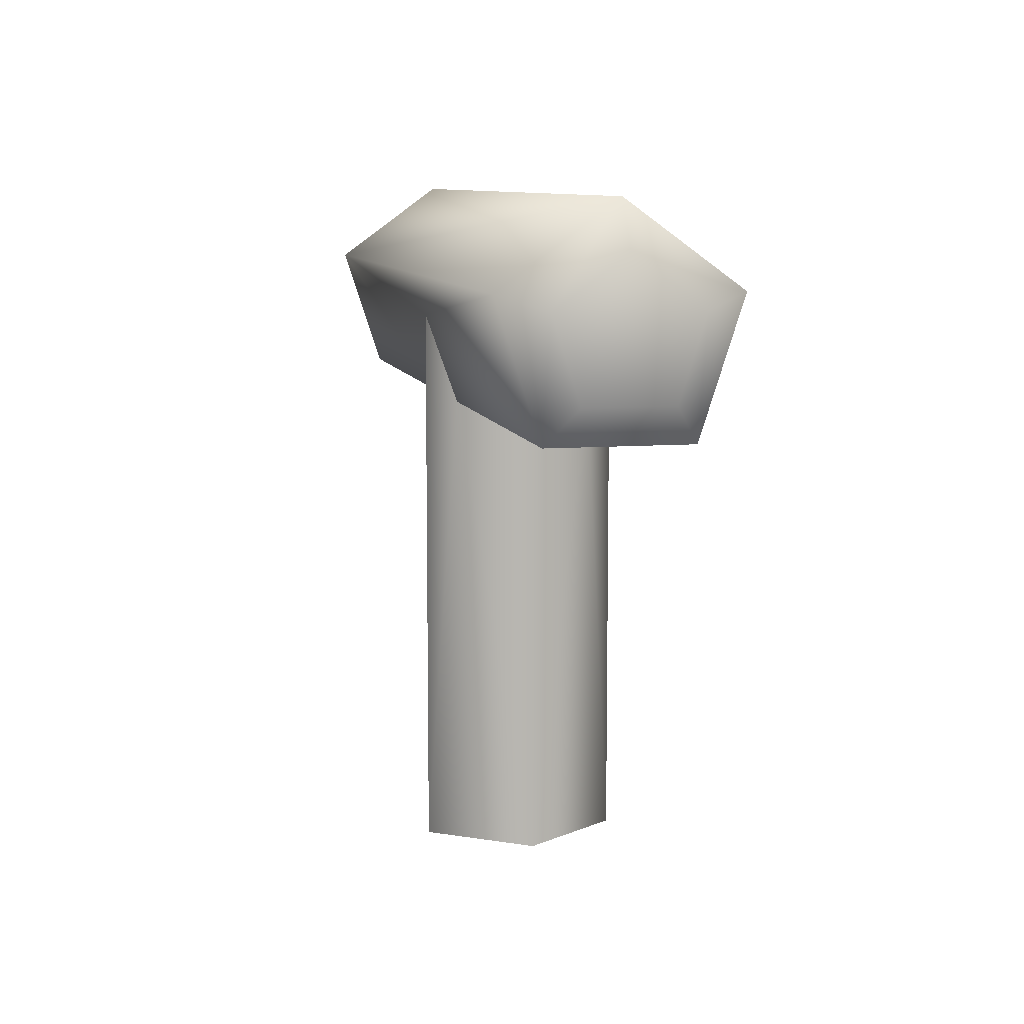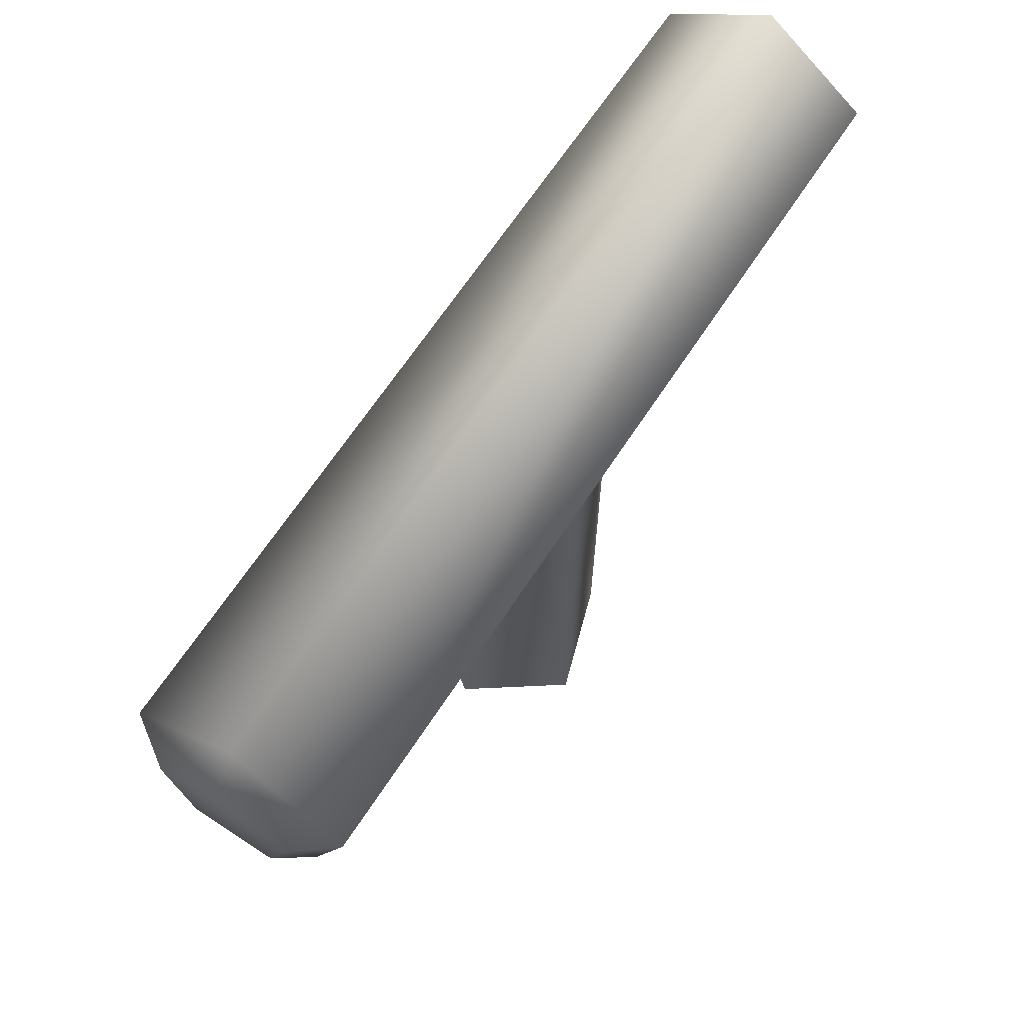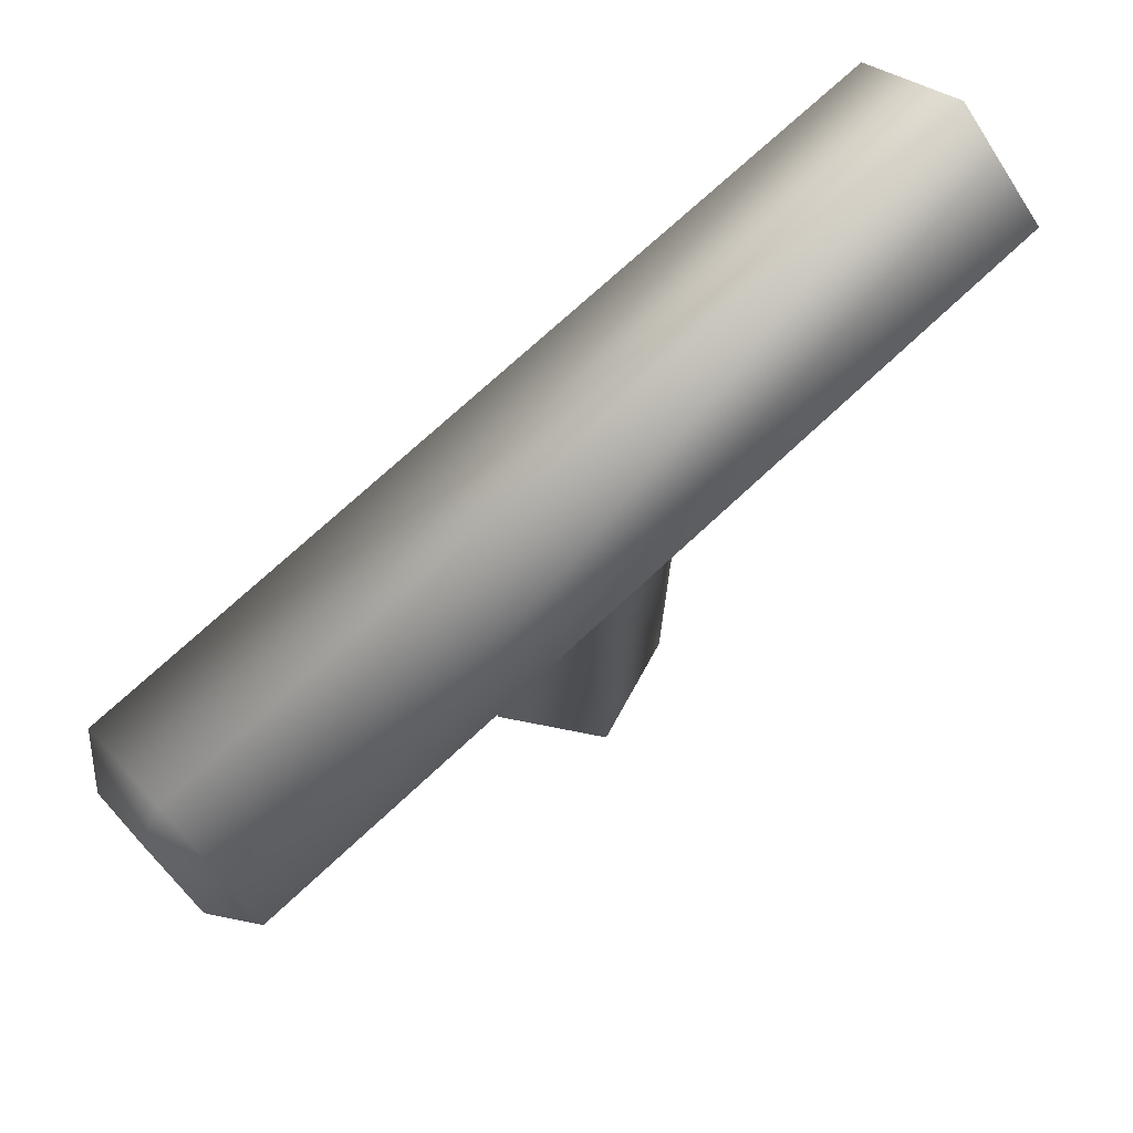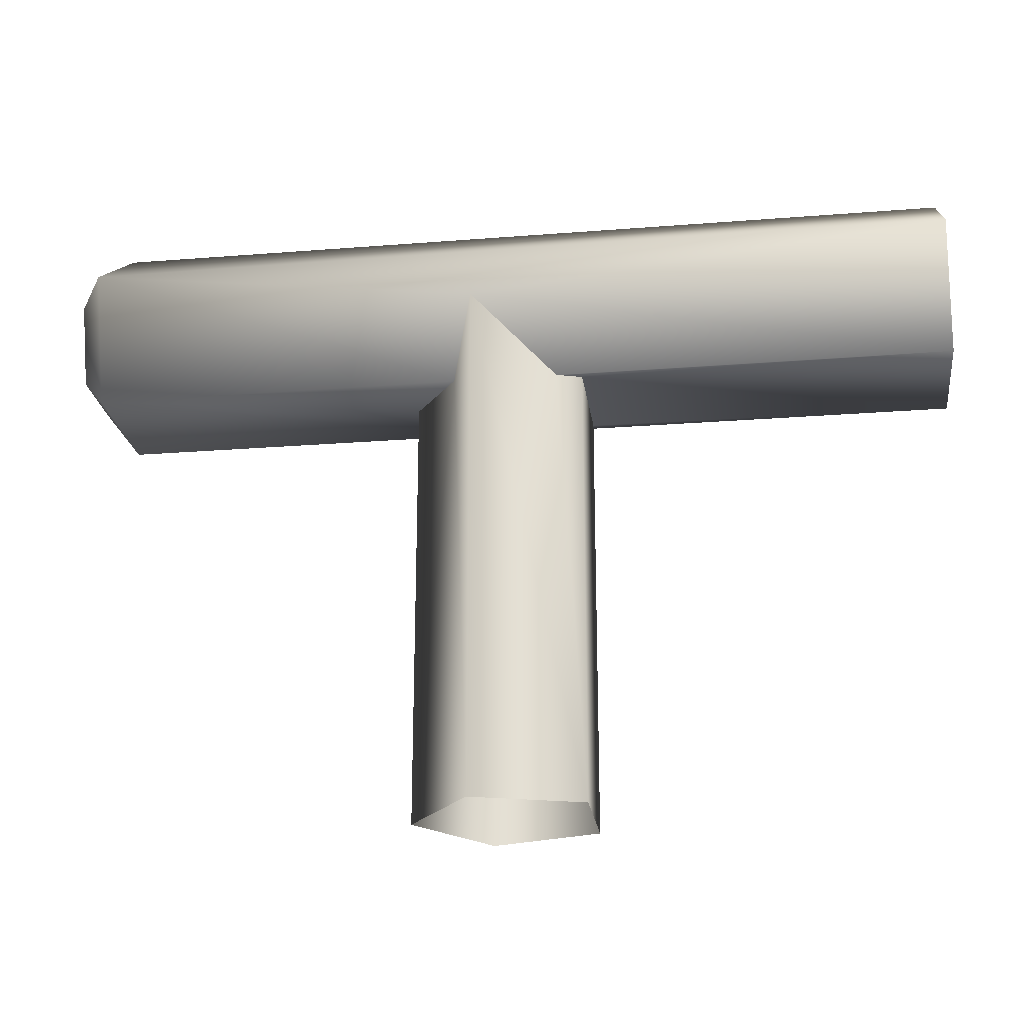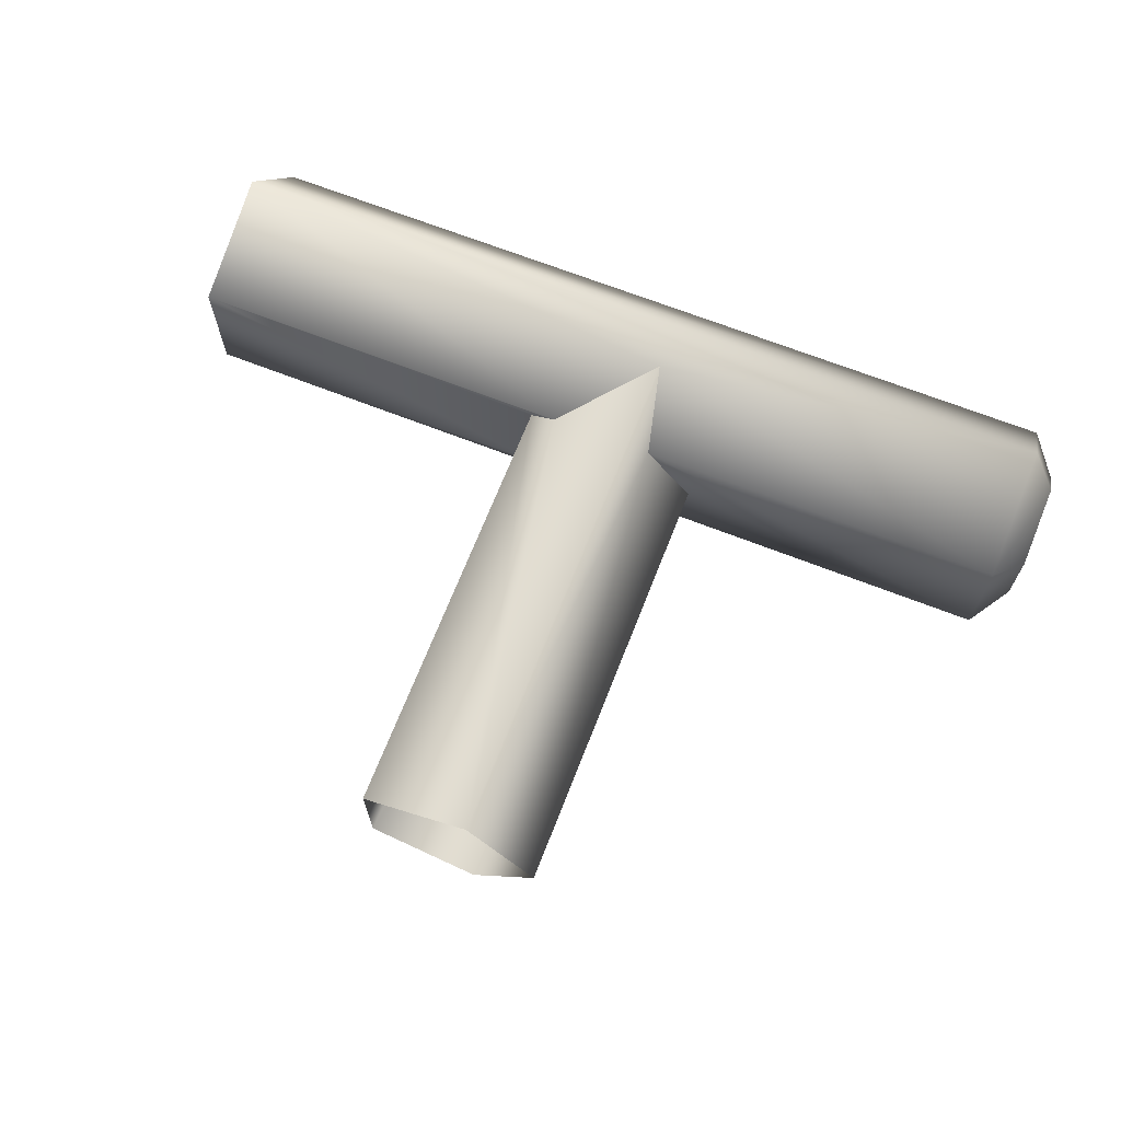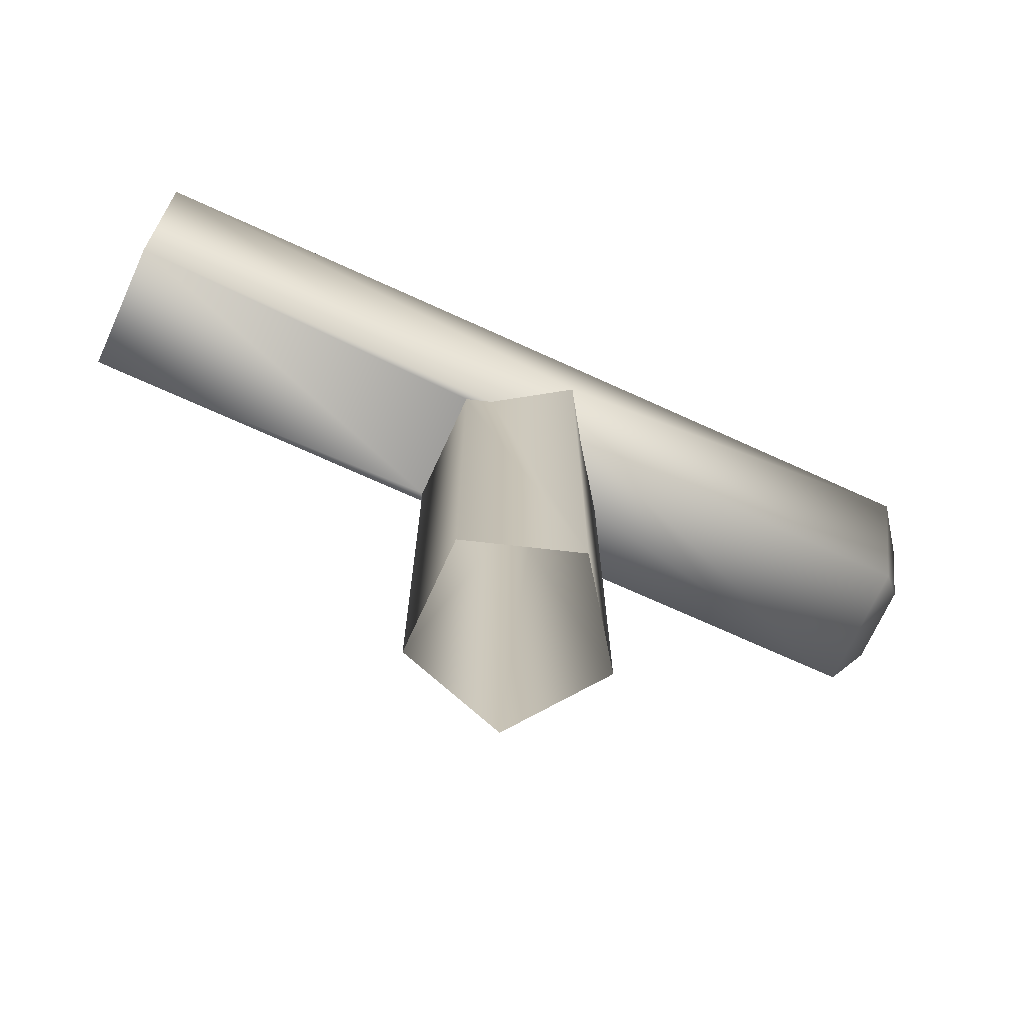
<metadata>
{"format":"obj","ext":"obj","renderer":"f3d","projection":"perspective","resolution":1024,"background":"white","views":[{"elev":9.0,"azim":-102.2,"up":"+Z"},{"elev":66.8,"azim":-56.7,"up":"+Z"},{"elev":73.3,"azim":-42.9,"up":"+Z"},{"elev":-23.0,"azim":7.7,"up":"+Z"},{"elev":68.4,"azim":-158.6,"up":"+Y"},{"elev":-71.1,"azim":155.5,"up":"+Z"}]}
</metadata>
<code>
o bpe11r2/bpe11r/mesh17/mesh17-geometry#mesh17-geometry
v -0.61 0.05233 0.3799
v -0.61 0.04972 0.3718
v -0.61 0.04548 0.3848
v -0.585 0.05148 0.3772
v -0.6118 0.04967 0.379
v -0.61 0.04125 0.3718
v -0.5542 0.05233 0.3799
v -0.5863 0.04972 0.3718
v -0.6118 0.04807 0.3741
v -0.61 0.03863 0.3799
v -0.5542 0.04548 0.3848
v -0.6118 0.04548 0.382
v -0.5796 0.04972 0.3718
v -0.585 0.05148 0.3434
v -0.6118 0.0413 0.379
v -0.5863 0.04125 0.3718
v -0.5893 0.04548 0.3718
v -0.6118 0.0429 0.3741
v -0.5542 0.04972 0.3718
v -0.5893 0.04548 0.3434
v -0.5542 0.03863 0.3799
v -0.585 0.03949 0.3772
v -0.5779 0.04919 0.3718
v -0.585 0.03949 0.3434
v -0.5779 0.04178 0.3718
v -0.5779 0.04919 0.3434
v -0.5542 0.04125 0.3718
v -0.5779 0.04178 0.3434
v -0.5779 0.04548 0.3434
v -0.5796 0.04125 0.3718
f 1 2 3
f 1 4 2
f 1 2 5
f 6 3 2
f 1 3 7
f 1 5 3
f 7 4 1
f 8 2 4
f 9 5 2
f 10 3 6
f 2 8 6
f 2 6 9
f 11 7 3
f 12 3 5
f 4 7 13
f 4 14 8
f 5 9 12
f 3 10 11
f 3 12 10
f 10 15 6
f 6 16 10
f 17 6 8
f 18 9 6
f 19 13 7
f 4 13 14
f 20 8 14
f 18 12 9
f 21 11 10
f 15 10 12
f 18 6 15
f 6 17 16
f 22 10 16
f 17 8 20
f 13 19 23
f 13 23 14
f 15 12 18
f 10 22 21
f 17 20 16
f 22 16 24
f 25 23 19
f 26 14 23
f 21 22 27
f 24 16 20
f 24 28 22
f 25 29 23
f 27 25 19
f 26 23 29
f 30 27 22
f 30 22 28
f 28 29 25
f 30 25 27
f 30 28 25
f 3 2 1
f 2 4 1
f 5 2 1
f 2 3 6
f 7 3 1
f 3 5 1
f 1 4 7
f 4 2 8
f 2 5 9
f 6 3 10
f 6 8 2
f 9 6 2
f 3 7 11
f 5 3 12
f 13 7 4
f 8 14 4
f 12 9 5
f 11 10 3
f 10 12 3
f 6 15 10
f 10 16 6
f 8 6 17
f 6 9 18
f 7 13 19
f 14 13 4
f 14 8 20
f 9 12 18
f 10 11 21
f 12 10 15
f 15 6 18
f 16 17 6
f 16 10 22
f 20 8 17
f 23 19 13
f 14 23 13
f 18 12 15
f 21 22 10
f 16 20 17
f 24 16 22
f 19 23 25
f 23 14 26
f 27 22 21
f 20 16 24
f 22 28 24
f 23 29 25
f 19 25 27
f 29 23 26
f 22 27 30
f 28 22 30
f 25 29 28
f 27 25 30
f 25 28 30

</code>
